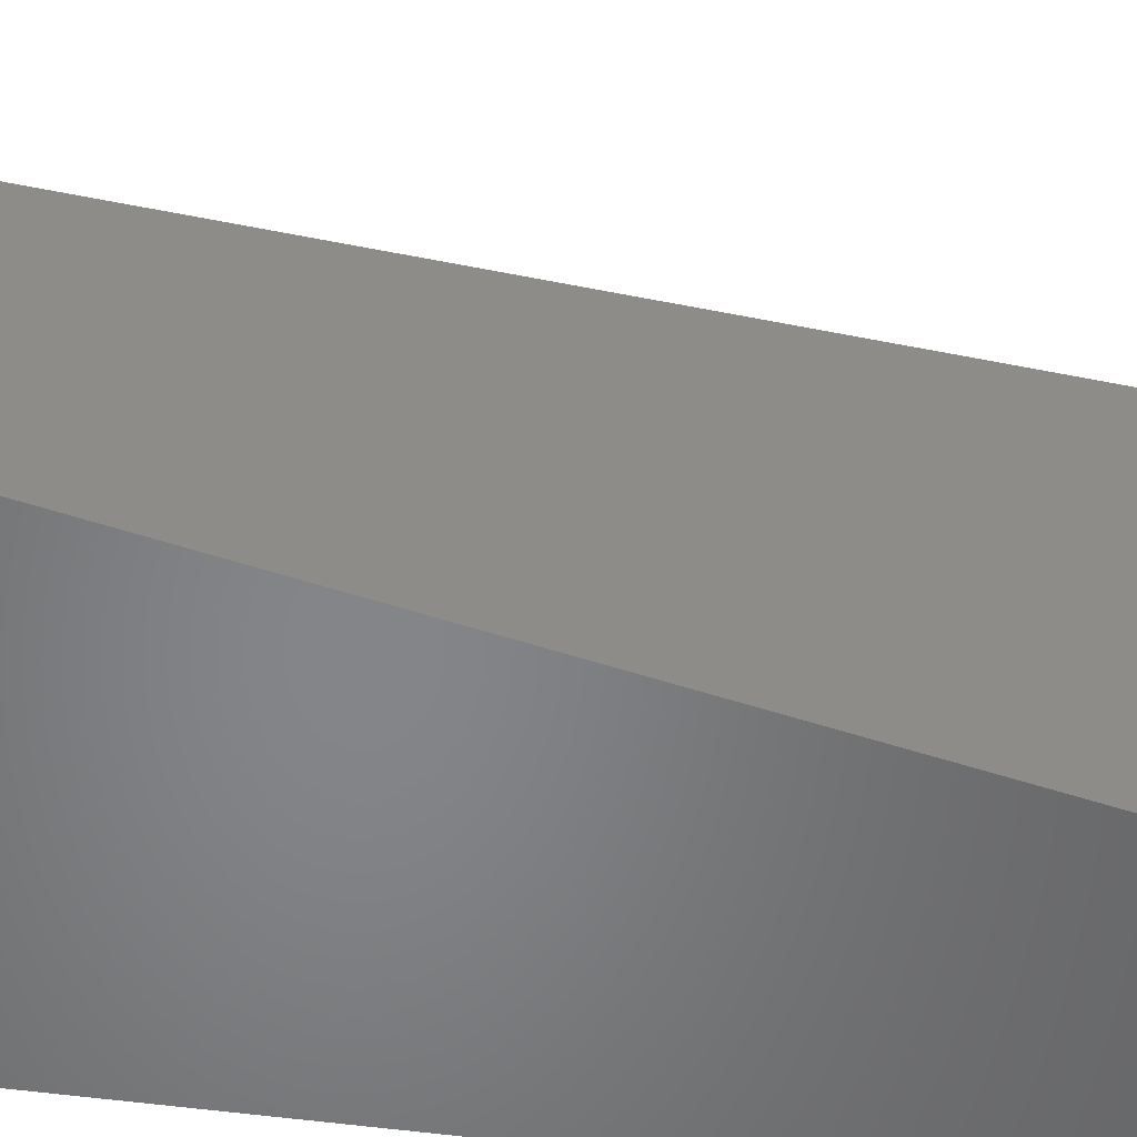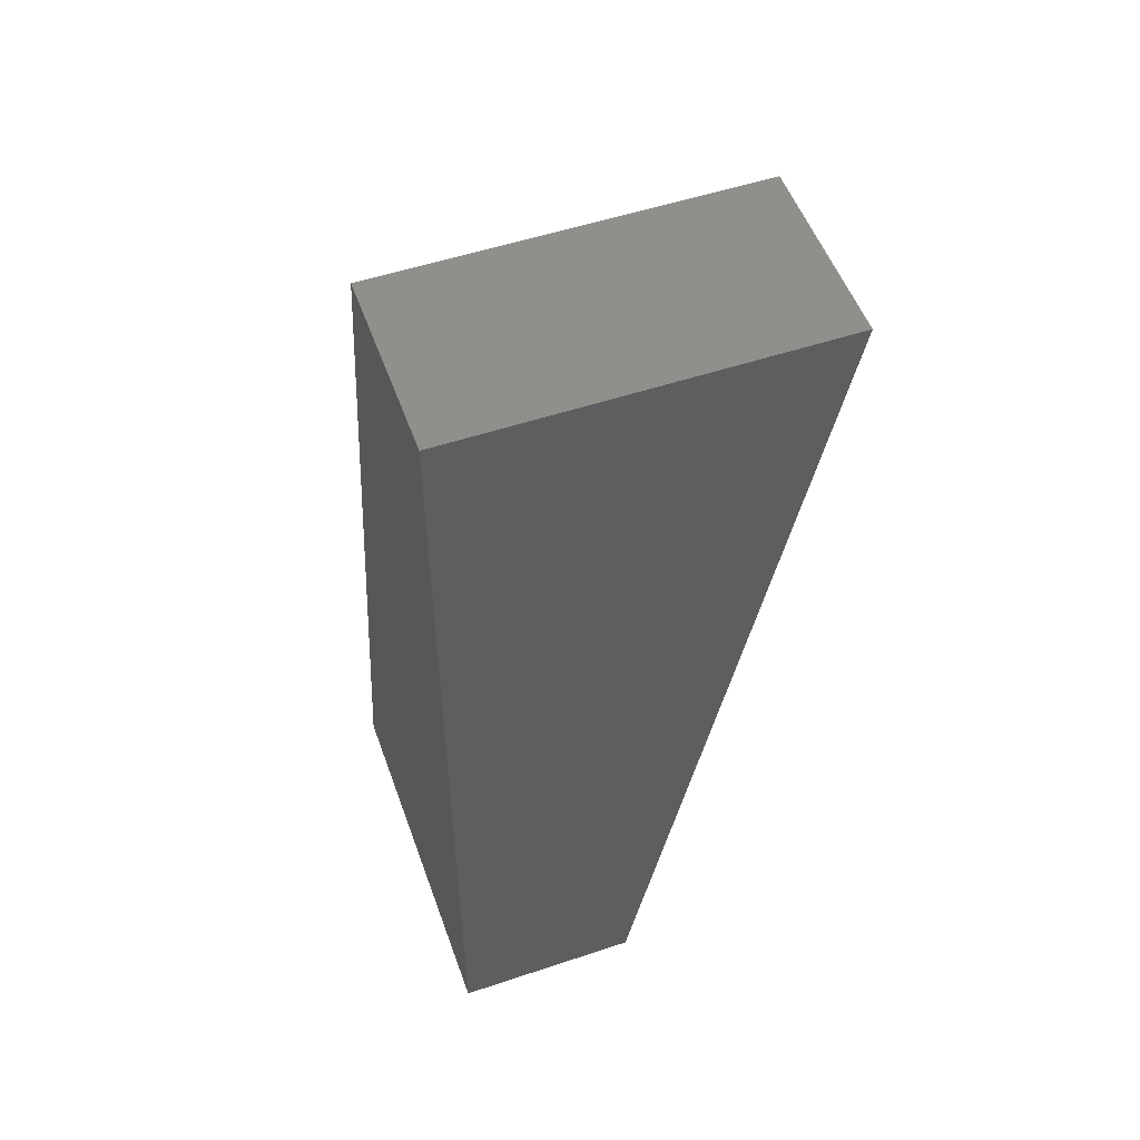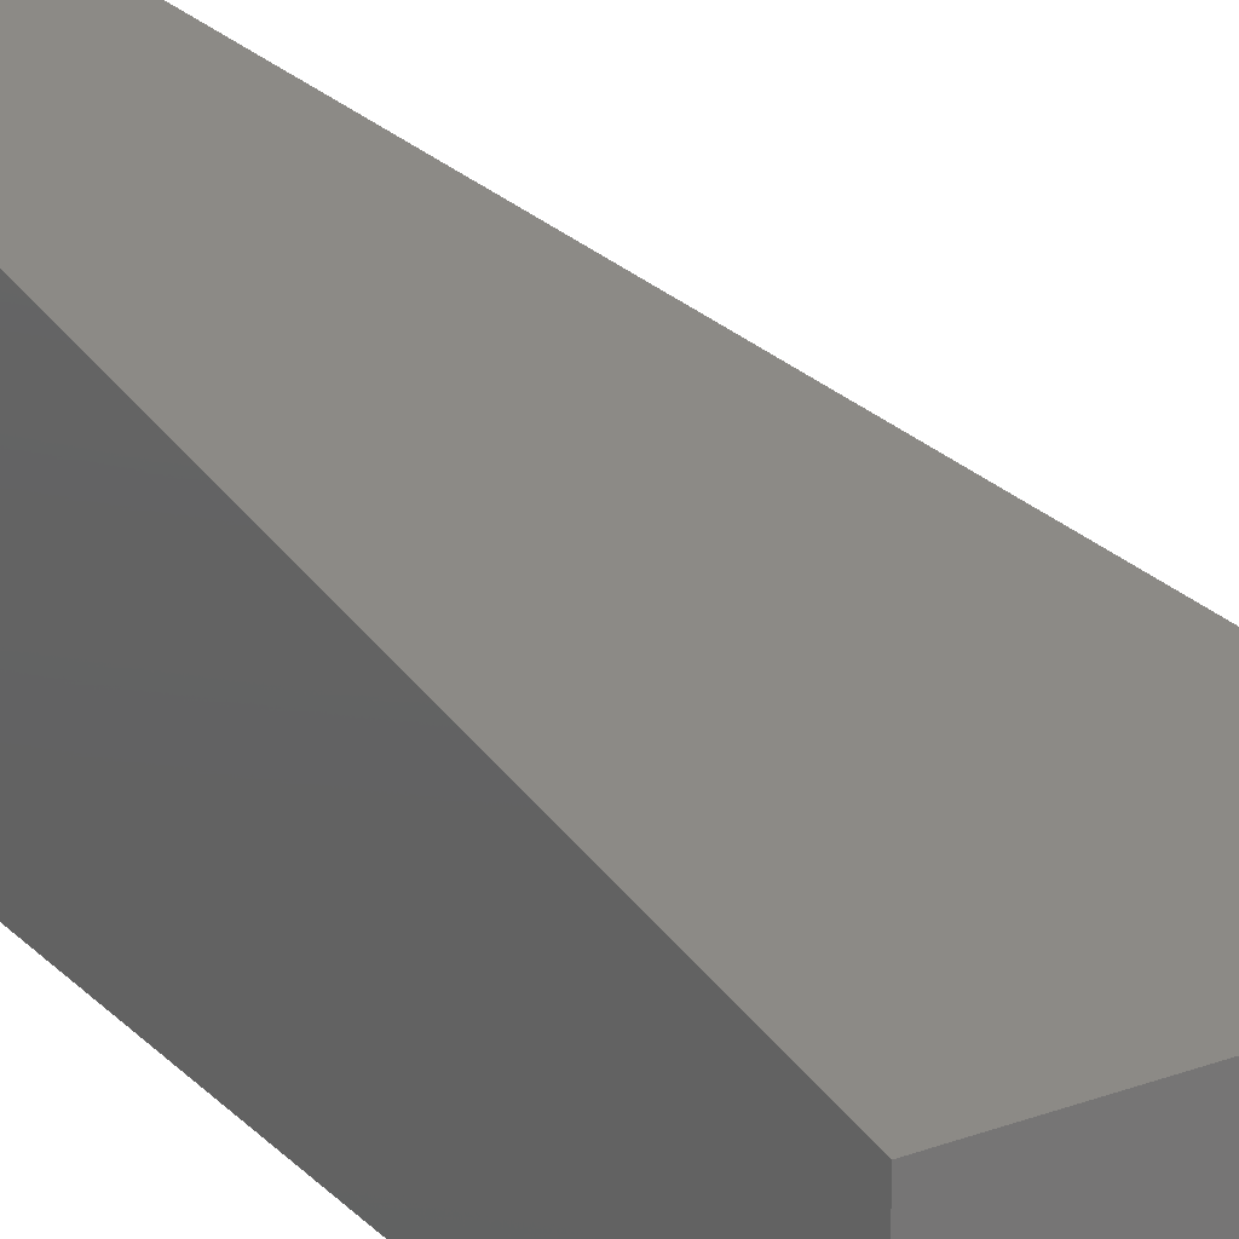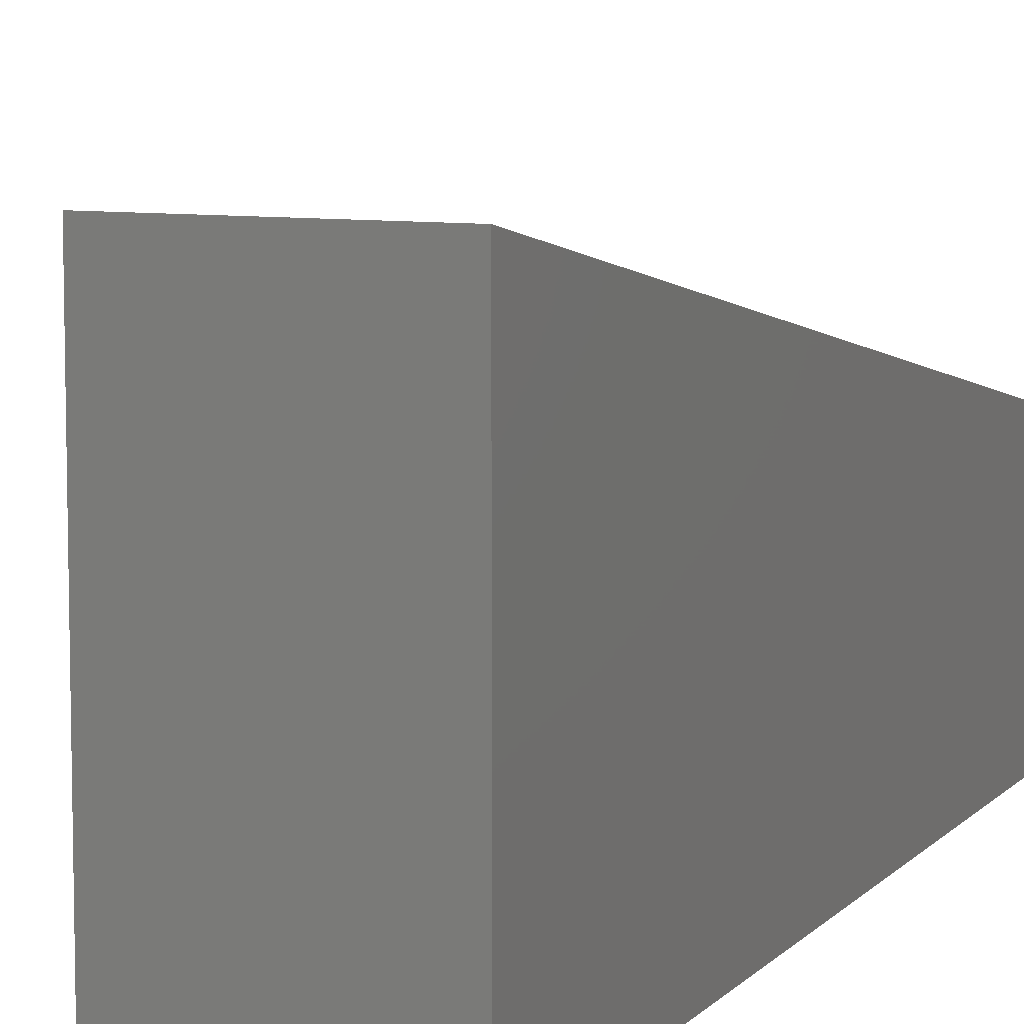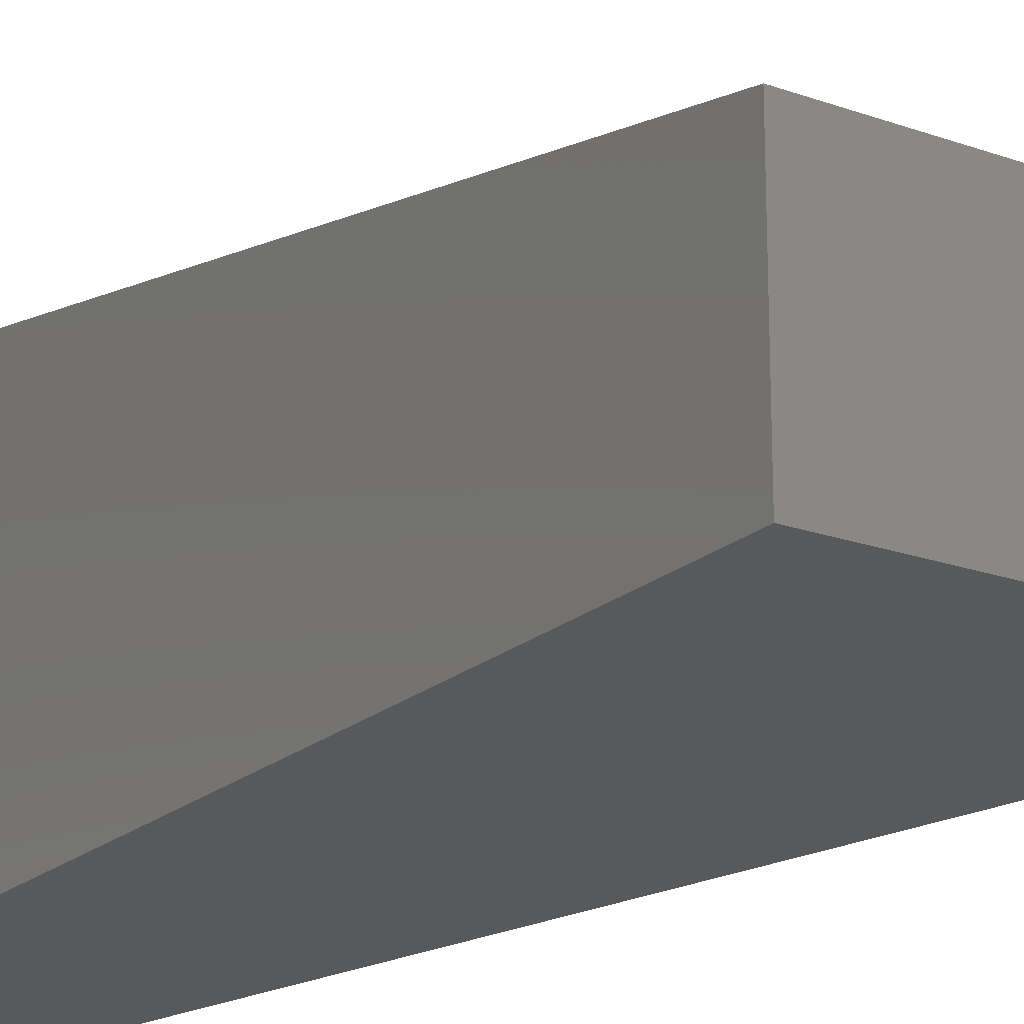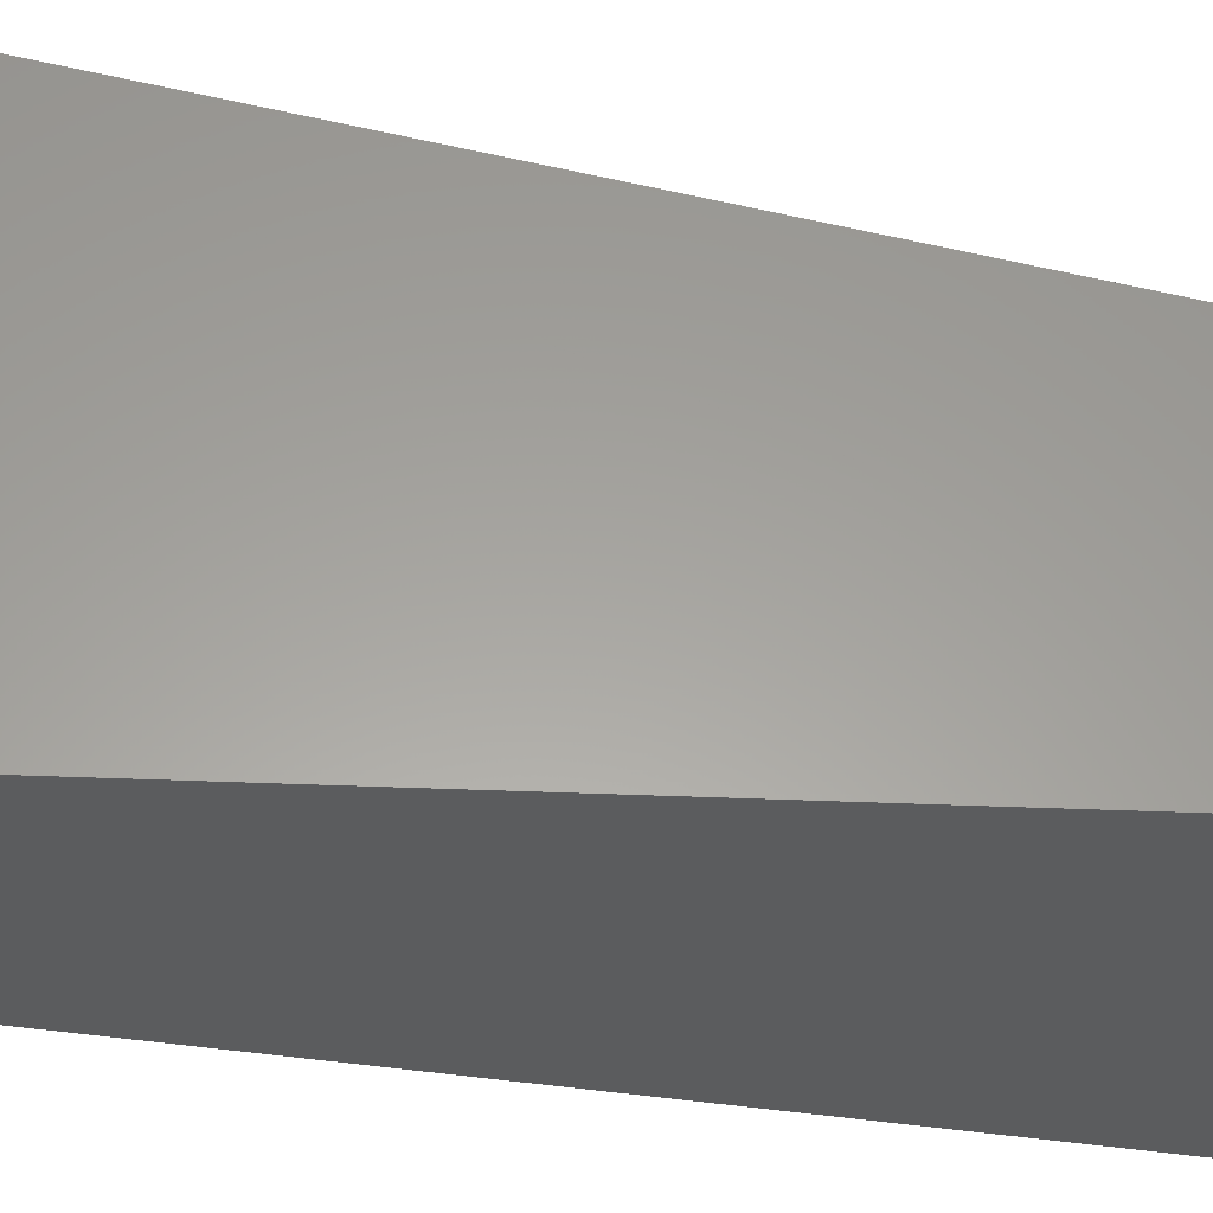
<metadata>
{"format":"stl","ext":"stl","renderer":"f3d","projection":"perspective","resolution":1024,"background":"white","views":[{"elev":-52.7,"azim":81.7,"up":"+Z"},{"elev":53.1,"azim":-109.6,"up":"+Y"},{"elev":21.1,"azim":-32.1,"up":"+Z"},{"elev":8.5,"azim":-157.3,"up":"+Z"},{"elev":-20.3,"azim":-33.3,"up":"+Z"},{"elev":-29.3,"azim":-94.0,"up":"+Z"}]}
</metadata>
<code>
# stl→obj: 12 verts, 20 faces
v 0 0 0
v 20 0 0
v 20 0 10
v 0 0 10
v 0 50 20
v 0 50.01 20
v 0 50.01 0
v 10 50 20
v 10 50.01 0
v 20 0.01 0
v 20 0.01 10
v 10 50.01 20
f 1 2 3
f 4 1 3
f 4 5 1
f 1 5 6
f 1 6 7
f 4 3 8
f 5 4 8
f 7 9 1
f 1 9 10
f 1 10 2
f 8 3 11
f 12 8 11
f 2 10 11
f 3 2 11
f 6 12 7
f 7 12 9
f 5 8 12
f 6 5 12
f 9 12 11
f 10 9 11

</code>
